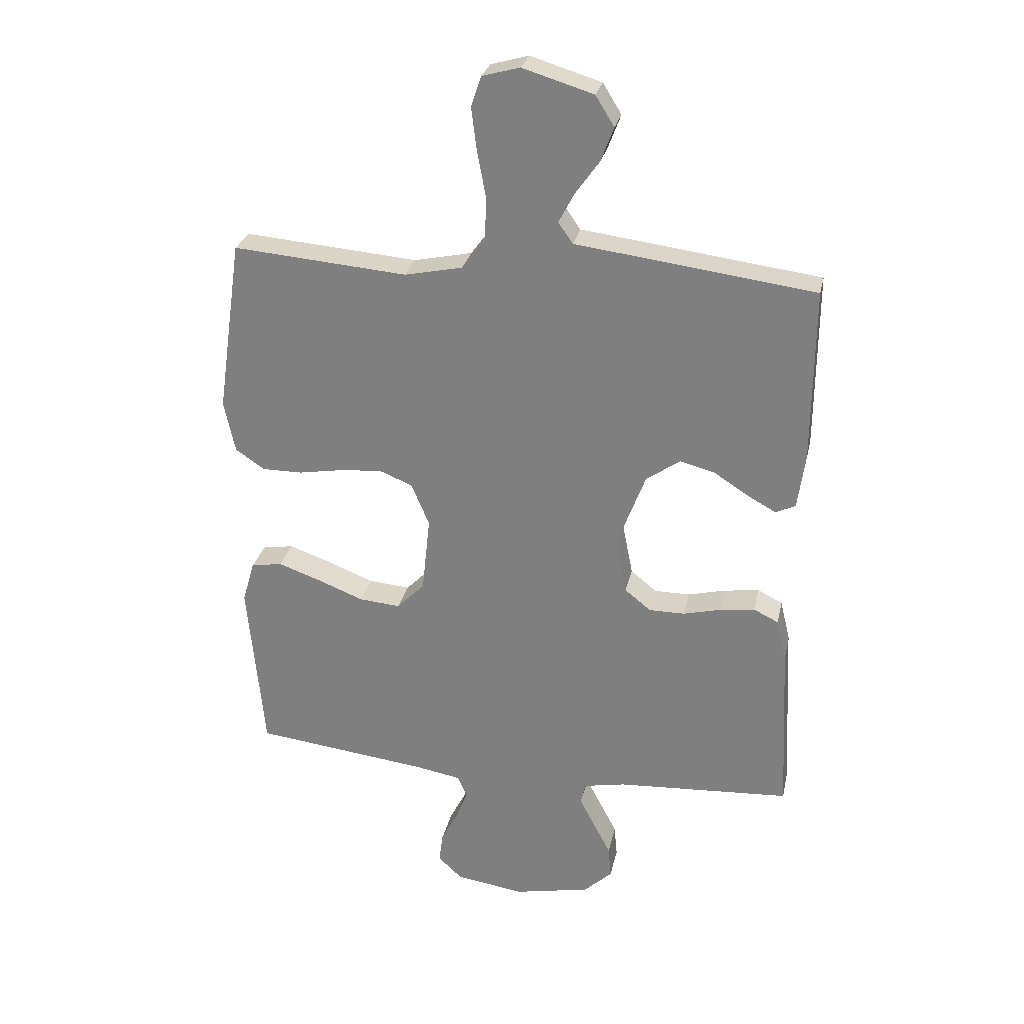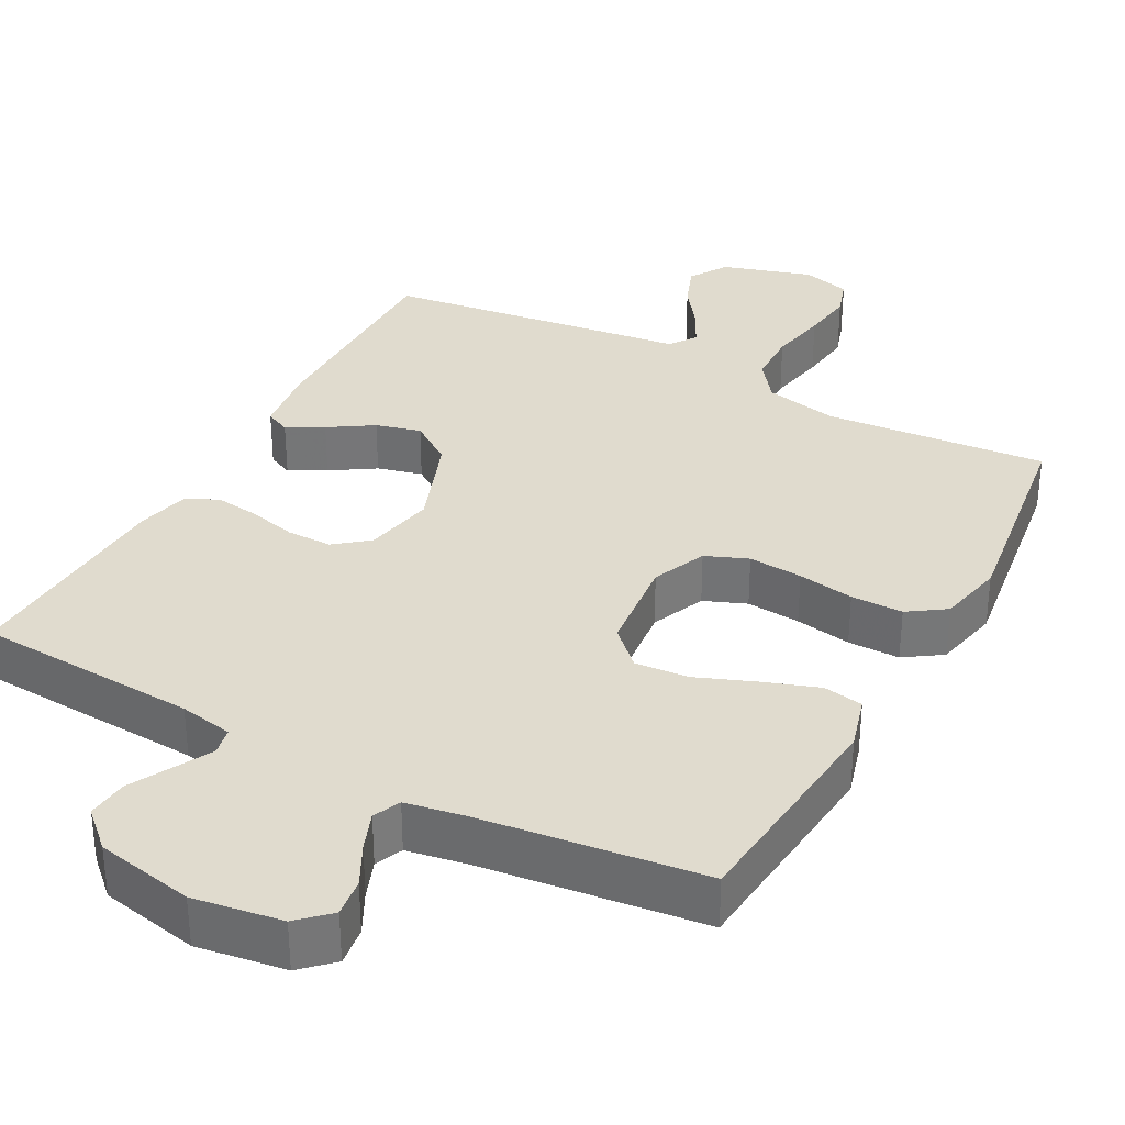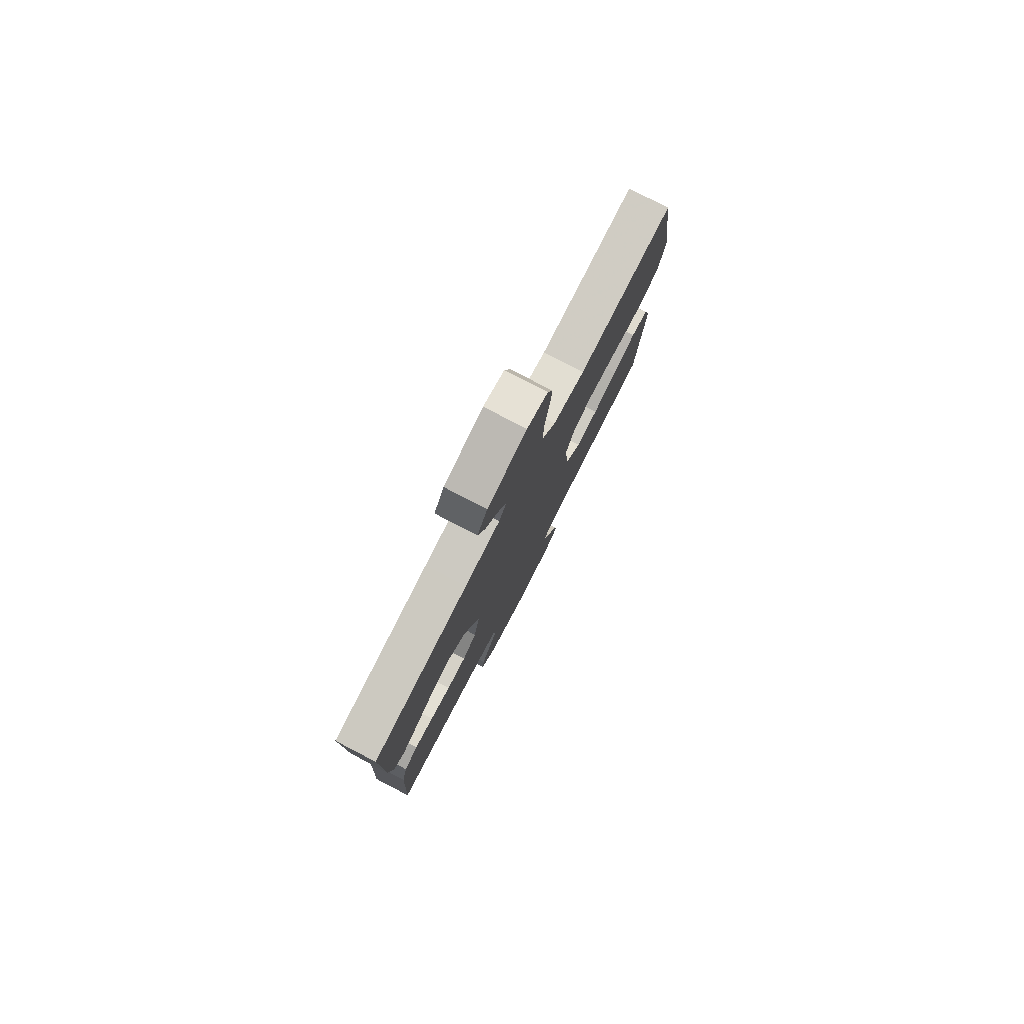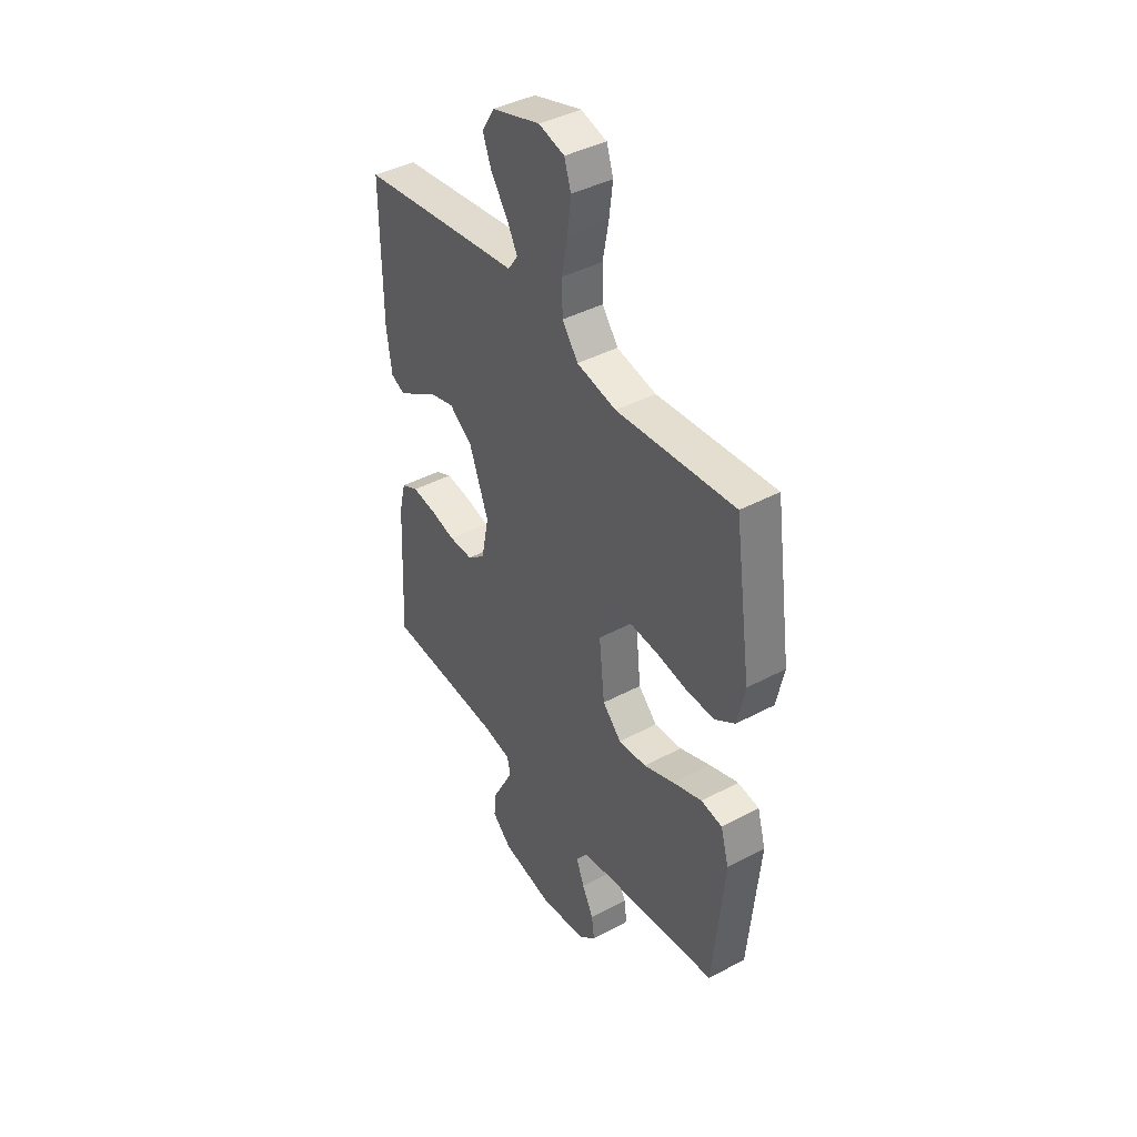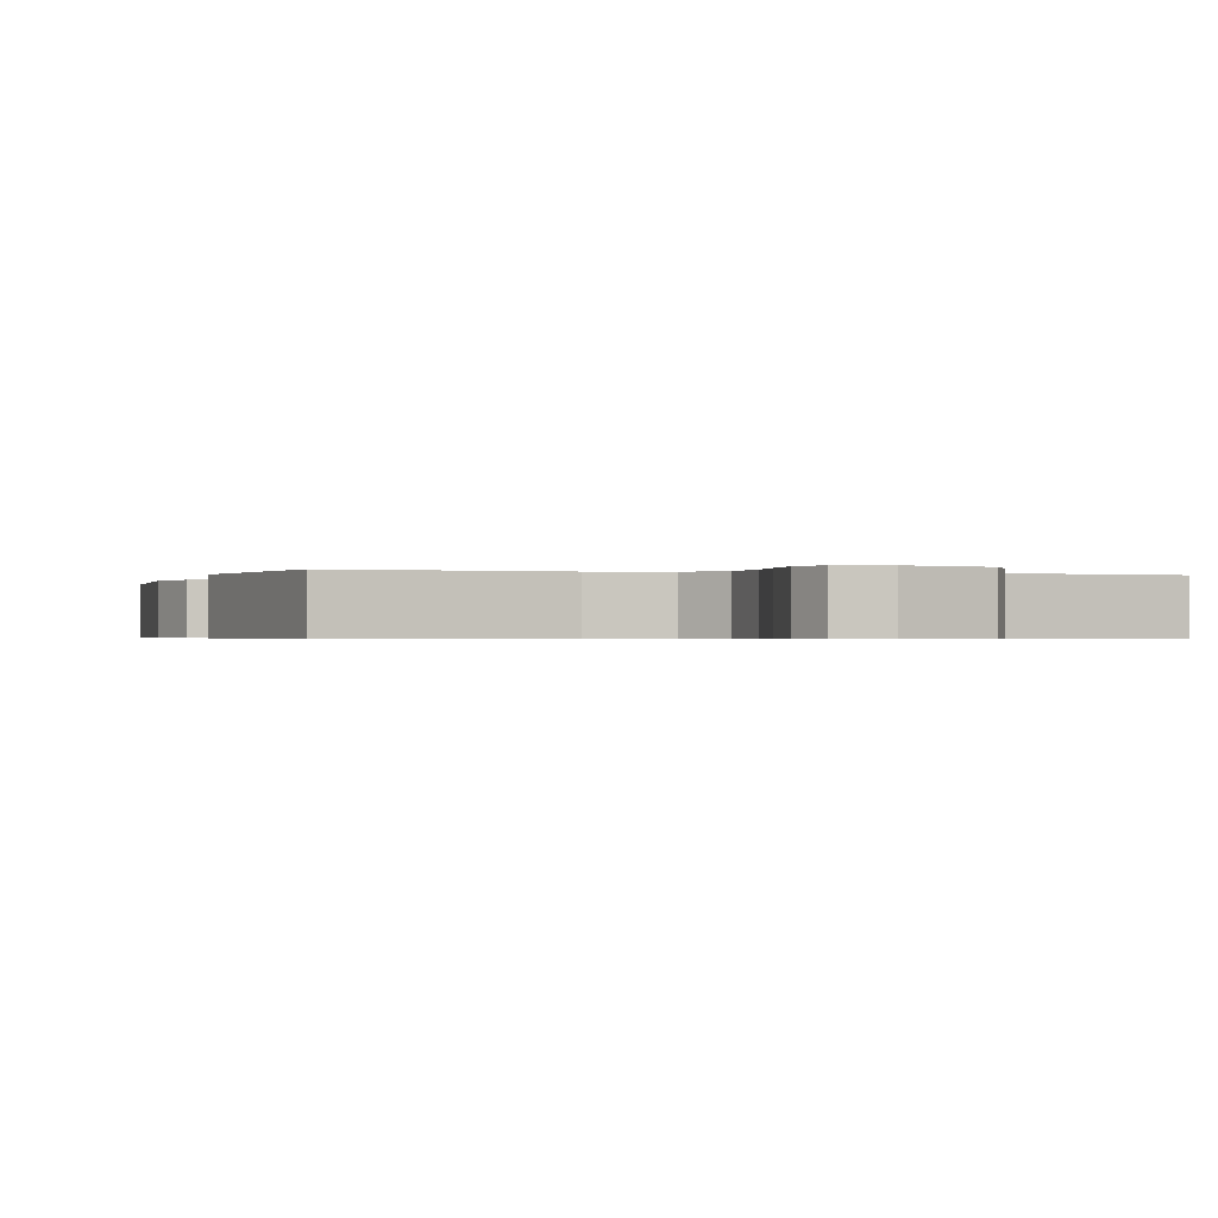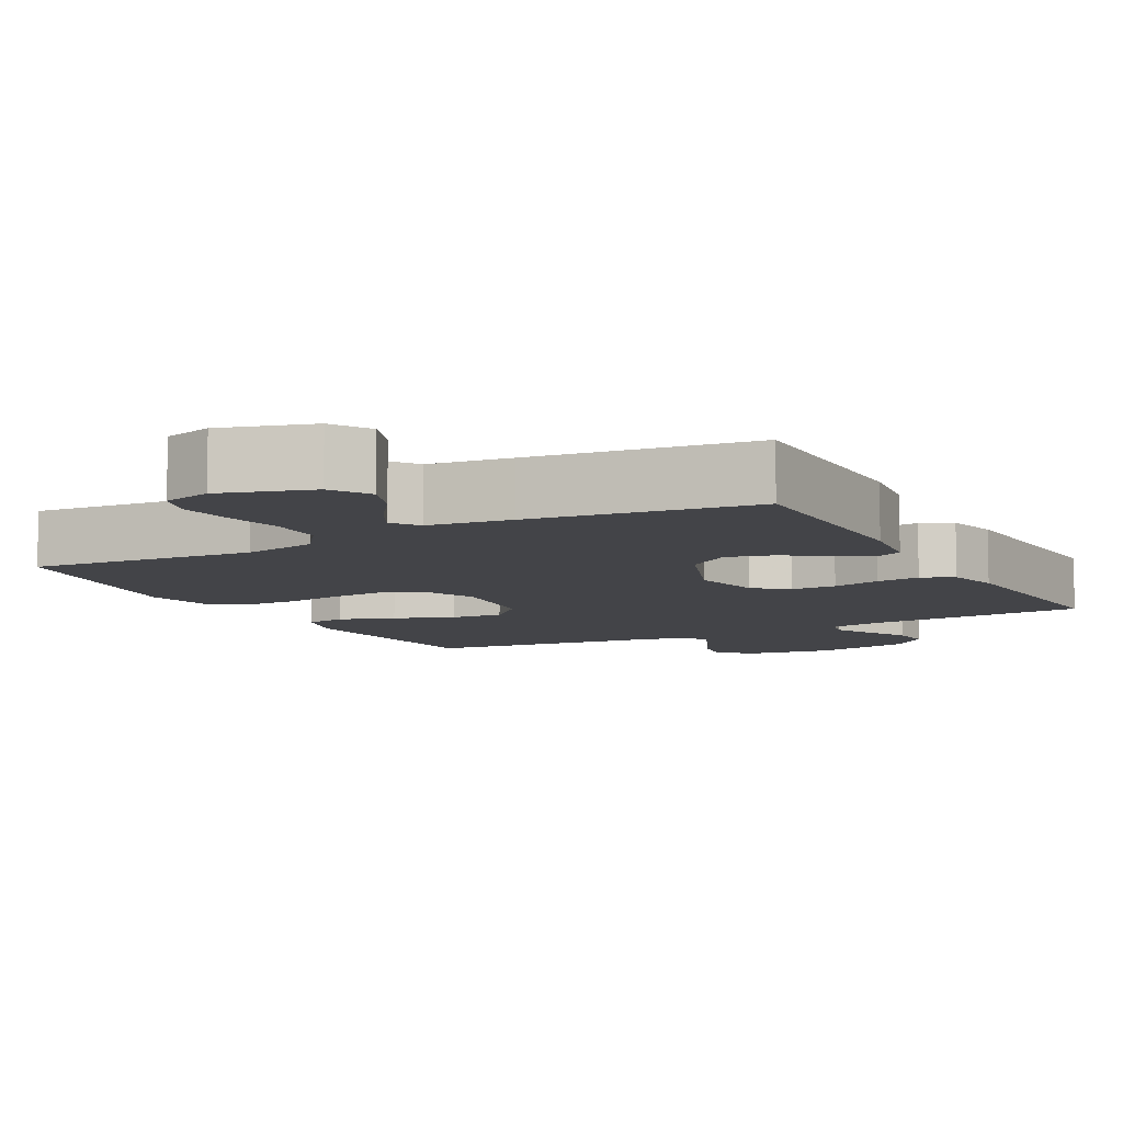
<metadata>
{"format":"obj","ext":"obj","renderer":"f3d","projection":"perspective","resolution":1024,"background":"white","views":[{"elev":27.9,"azim":12.0,"up":"+Z"},{"elev":33.4,"azim":-151.7,"up":"+Y"},{"elev":79.4,"azim":117.4,"up":"+Z"},{"elev":41.6,"azim":-122.8,"up":"+Z"},{"elev":-0.5,"azim":-18.1,"up":"+Y"},{"elev":-8.3,"azim":28.4,"up":"+Y"}]}
</metadata>
<code>
v 0.5 0.07 -0.5
v 0.2 0.07 -0.518
v 0.128 0.07 -0.532
v 0.12 0.07 -0.569
v 0.146 0.07 -0.619
v 0.176 0.07 -0.676
v 0.181 0.07 -0.731
v 0.132 0.07 -0.777
v 0 0.07 -0.804
v -0.119 0.07 -0.786
v -0.16 0.07 -0.747
v -0.153 0.07 -0.695
v -0.124 0.07 -0.639
v -0.104 0.07 -0.587
v -0.12 0.07 -0.55
v -0.2 0.07 -0.536
v -0.5 0.07 -0.5
v -0.528 0.07 -0.2
v -0.507 0.07 -0.127
v -0.453 0.07 -0.118
v -0.379 0.07 -0.144
v -0.3 0.07 -0.175
v -0.229 0.07 -0.181
v -0.181 0.07 -0.133
v -0.167 0.07 0
v -0.198 0.07 0.073
v -0.255 0.07 0.096
v -0.328 0.07 0.09
v -0.404 0.07 0.077
v -0.474 0.07 0.077
v -0.524 0.07 0.111
v -0.543 0.07 0.2
v -0.5 0.07 0.5
v -0.2 0.07 0.475
v -0.1 0.07 0.496
v -0.06 0.07 0.55
v -0.058 0.07 0.623
v -0.073 0.07 0.703
v -0.082 0.07 0.775
v -0.065 0.07 0.827
v 0 0.07 0.845
v 0.122 0.07 0.808
v 0.154 0.07 0.756
v 0.132 0.07 0.698
v 0.09 0.07 0.639
v 0.064 0.07 0.589
v 0.089 0.07 0.553
v 0.2 0.07 0.539
v 0.5 0.07 0.5
v 0.498 0.07 0.2
v 0.485 0.07 0.106
v 0.451 0.07 0.09
v 0.402 0.07 0.117
v 0.343 0.07 0.155
v 0.282 0.07 0.171
v 0.224 0.07 0.13
v 0.175 0.07 0
v 0.194 0.07 -0.096
v 0.239 0.07 -0.132
v 0.3 0.07 -0.132
v 0.365 0.07 -0.116
v 0.425 0.07 -0.108
v 0.468 0.07 -0.129
v 0.485 0.07 -0.2
v 0.5 0 -0.5
v 0.2 0 -0.518
v 0.128 0 -0.532
v 0.12 0 -0.569
v 0.146 0 -0.619
v 0.176 0 -0.676
v 0.181 0 -0.731
v 0.132 0 -0.777
v 0 0 -0.804
v -0.119 0 -0.786
v -0.16 0 -0.747
v -0.153 0 -0.695
v -0.124 0 -0.639
v -0.104 0 -0.587
v -0.12 0 -0.55
v -0.2 0 -0.536
v -0.5 0 -0.5
v -0.528 0 -0.2
v -0.507 0 -0.127
v -0.453 0 -0.118
v -0.379 0 -0.144
v -0.3 0 -0.175
v -0.229 0 -0.181
v -0.181 0 -0.133
v -0.167 0 0
v -0.198 0 0.073
v -0.255 0 0.096
v -0.328 0 0.09
v -0.404 0 0.077
v -0.474 0 0.077
v -0.524 0 0.111
v -0.543 0 0.2
v -0.5 0 0.5
v -0.2 0 0.475
v -0.1 0 0.496
v -0.06 0 0.55
v -0.058 0 0.623
v -0.073 0 0.703
v -0.082 0 0.775
v -0.065 0 0.827
v 0 0 0.845
v 0.122 0 0.808
v 0.154 0 0.756
v 0.132 0 0.698
v 0.09 0 0.639
v 0.064 0 0.589
v 0.089 0 0.553
v 0.2 0 0.539
v 0.5 0 0.5
v 0.498 0 0.2
v 0.485 0 0.106
v 0.451 0 0.09
v 0.402 0 0.117
v 0.343 0 0.155
v 0.282 0 0.171
v 0.224 0 0.13
v 0.175 0 0
v 0.194 0 -0.096
v 0.239 0 -0.132
v 0.3 0 -0.132
v 0.365 0 -0.116
v 0.425 0 -0.108
v 0.468 0 -0.129
v 0.485 0 -0.2
f 64 1 2
f 63 64 2
f 62 63 2
f 61 62 2
f 60 61 2
f 59 60 2 3
f 58 59 3
f 57 58 3 4
f 52 53 54
f 51 52 54
f 50 51 54
f 49 50 54
f 48 49 54
f 47 48 54
f 46 47 54 55
f 43 44 45
f 42 43 45
f 41 42 45
f 40 41 45
f 39 40 45
f 38 39 45
f 37 38 45
f 36 37 45 46
f 46 55 56
f 36 46 56
f 35 36 56
f 32 33 34
f 31 32 34
f 30 31 34
f 29 30 34
f 28 29 34
f 27 28 34 35
f 20 21 22
f 19 20 22
f 18 19 22
f 17 18 22
f 16 17 22
f 15 16 22 23
f 14 15 23 24
f 11 12 13
f 10 11 13
f 9 10 13
f 8 9 13
f 7 8 13
f 6 7 13
f 5 6 13
f 4 5 13 14
f 14 24 25
f 4 14 25
f 57 4 25
f 35 56 57
f 27 35 57
f 26 27 57
f 25 26 57
f 66 65 128
f 66 128 127
f 66 127 126
f 66 126 125
f 66 125 124
f 67 66 124 123
f 67 123 122
f 68 67 122 121
f 118 117 116
f 118 116 115
f 118 115 114
f 118 114 113
f 118 113 112
f 118 112 111
f 119 118 111 110
f 109 108 107
f 109 107 106
f 109 106 105
f 109 105 104
f 109 104 103
f 109 103 102
f 109 102 101
f 110 109 101 100
f 120 119 110
f 120 110 100
f 120 100 99
f 98 97 96
f 98 96 95
f 98 95 94
f 98 94 93
f 98 93 92
f 99 98 92 91
f 86 85 84
f 86 84 83
f 86 83 82
f 86 82 81
f 86 81 80
f 87 86 80 79
f 88 87 79 78
f 77 76 75
f 77 75 74
f 77 74 73
f 77 73 72
f 77 72 71
f 77 71 70
f 77 70 69
f 78 77 69 68
f 89 88 78
f 89 78 68
f 89 68 121
f 121 120 99
f 121 99 91
f 121 91 90
f 121 90 89
f 1 65 66 2
f 2 66 67 3
f 3 67 68 4
f 4 68 69 5
f 5 69 70 6
f 6 70 71 7
f 7 71 72 8
f 8 72 73 9
f 9 73 74 10
f 10 74 75 11
f 11 75 76 12
f 12 76 77 13
f 13 77 78 14
f 14 78 79 15
f 15 79 80 16
f 16 80 81 17
f 17 81 82 18
f 18 82 83 19
f 19 83 84 20
f 20 84 85 21
f 21 85 86 22
f 22 86 87 23
f 23 87 88 24
f 24 88 89 25
f 25 89 90 26
f 26 90 91 27
f 27 91 92 28
f 28 92 93 29
f 29 93 94 30
f 30 94 95 31
f 31 95 96 32
f 32 96 97 33
f 33 97 98 34
f 34 98 99 35
f 35 99 100 36
f 36 100 101 37
f 37 101 102 38
f 38 102 103 39
f 39 103 104 40
f 40 104 105 41
f 41 105 106 42
f 42 106 107 43
f 43 107 108 44
f 44 108 109 45
f 45 109 110 46
f 46 110 111 47
f 47 111 112 48
f 48 112 113 49
f 49 113 114 50
f 50 114 115 51
f 51 115 116 52
f 52 116 117 53
f 53 117 118 54
f 54 118 119 55
f 55 119 120 56
f 56 120 121 57
f 57 121 122 58
f 58 122 123 59
f 59 123 124 60
f 60 124 125 61
f 61 125 126 62
f 62 126 127 63
f 63 127 128 64
f 64 128 65 1

</code>
